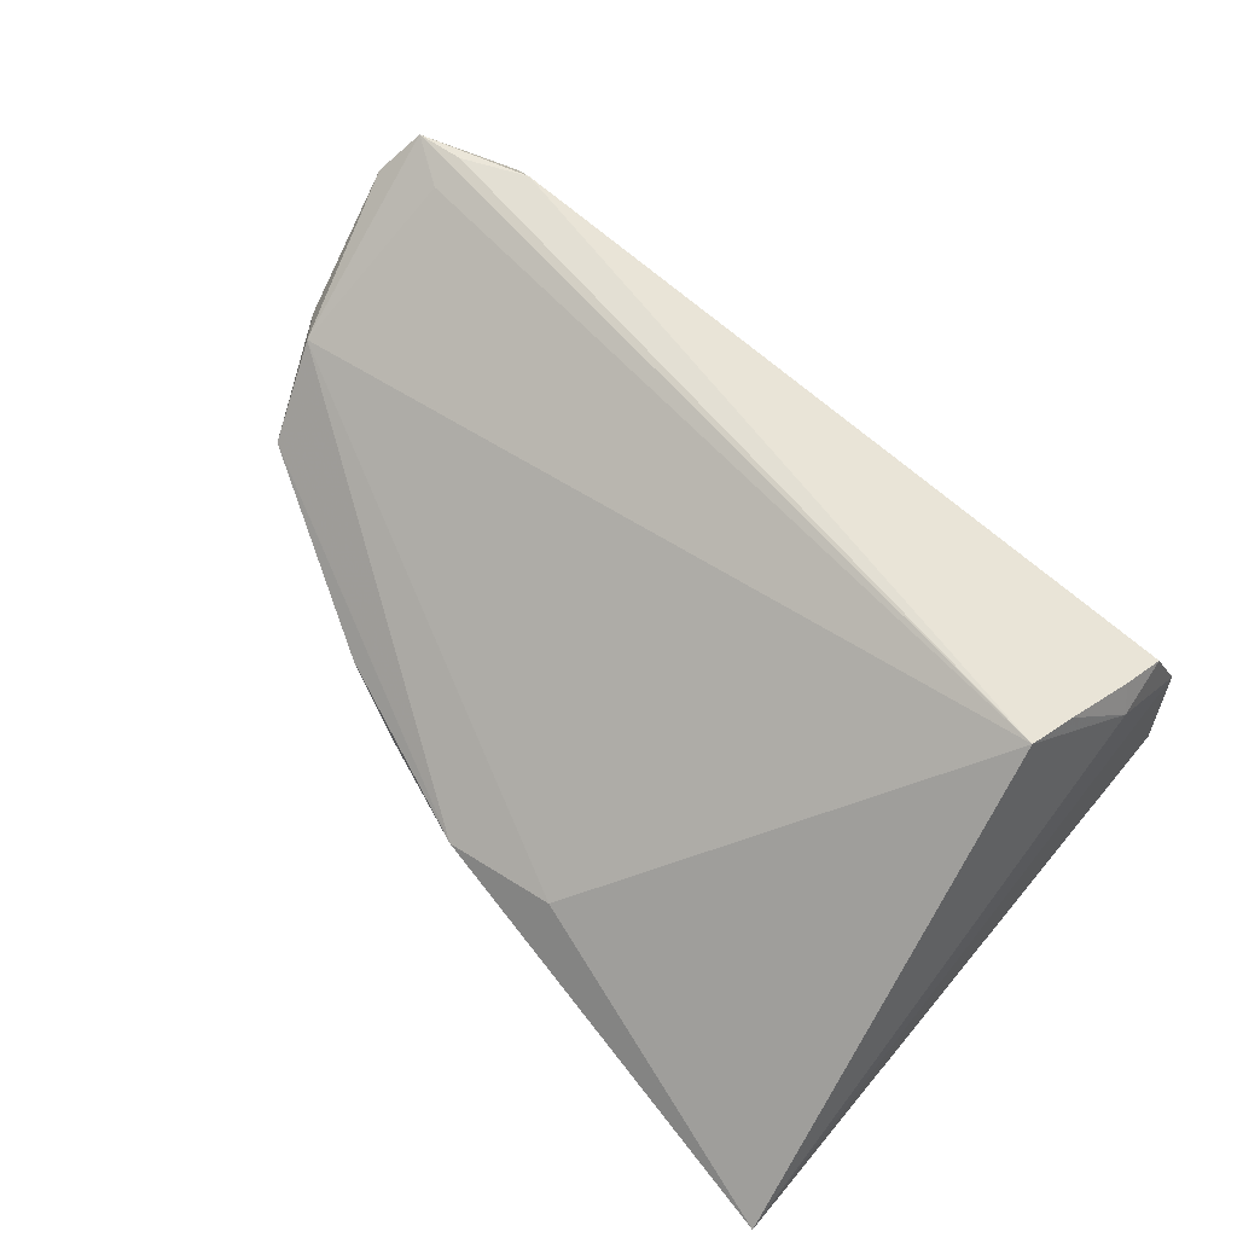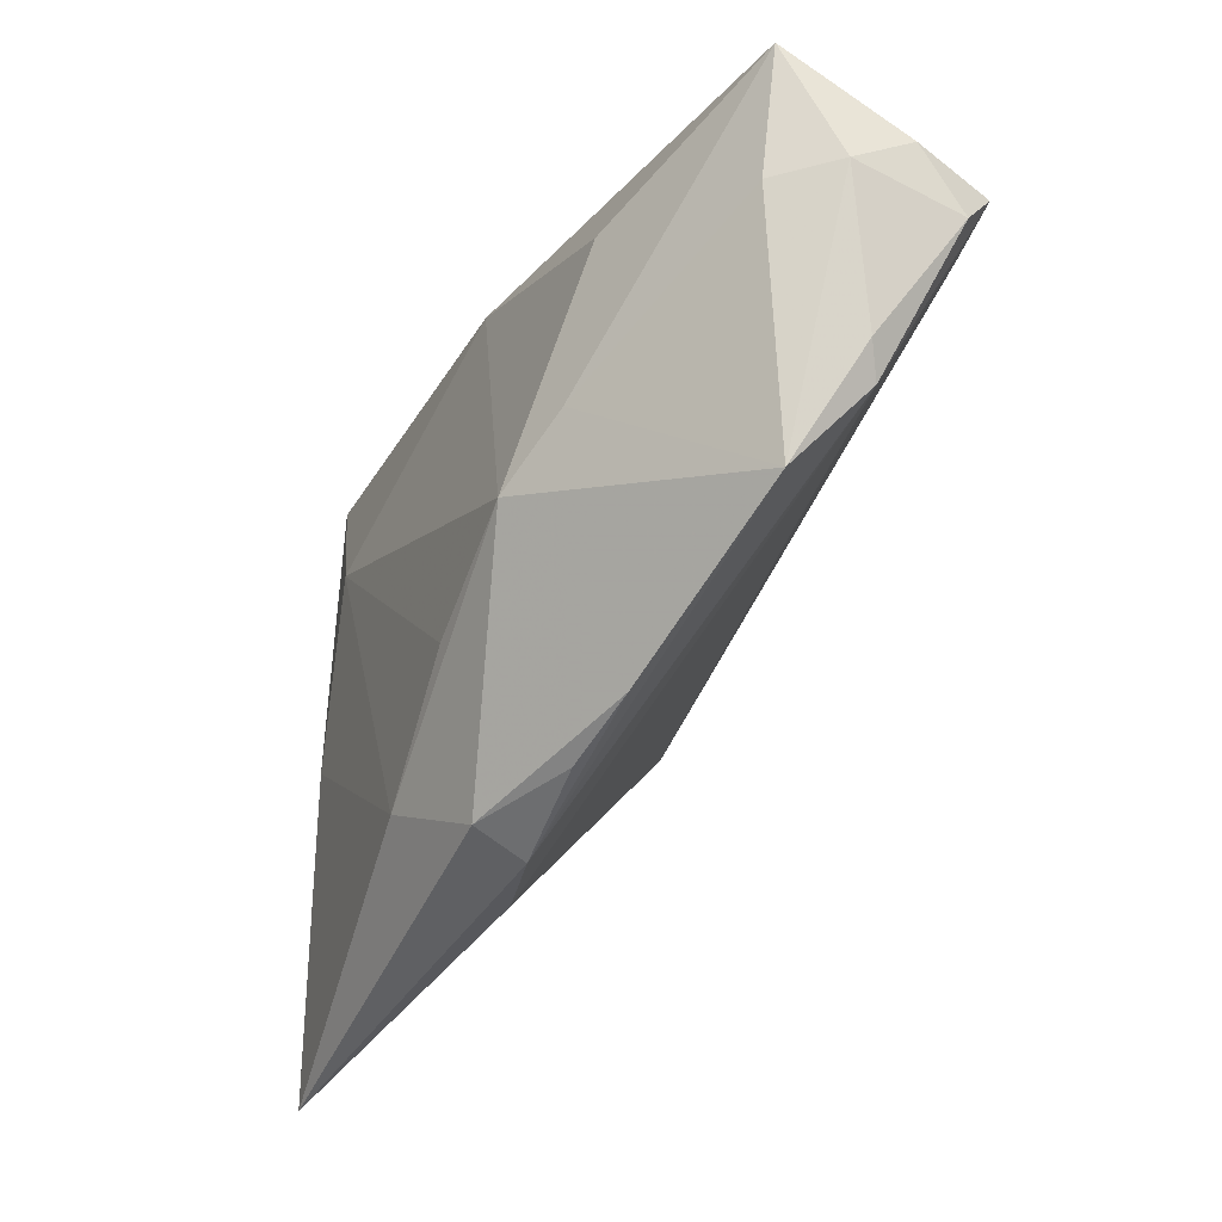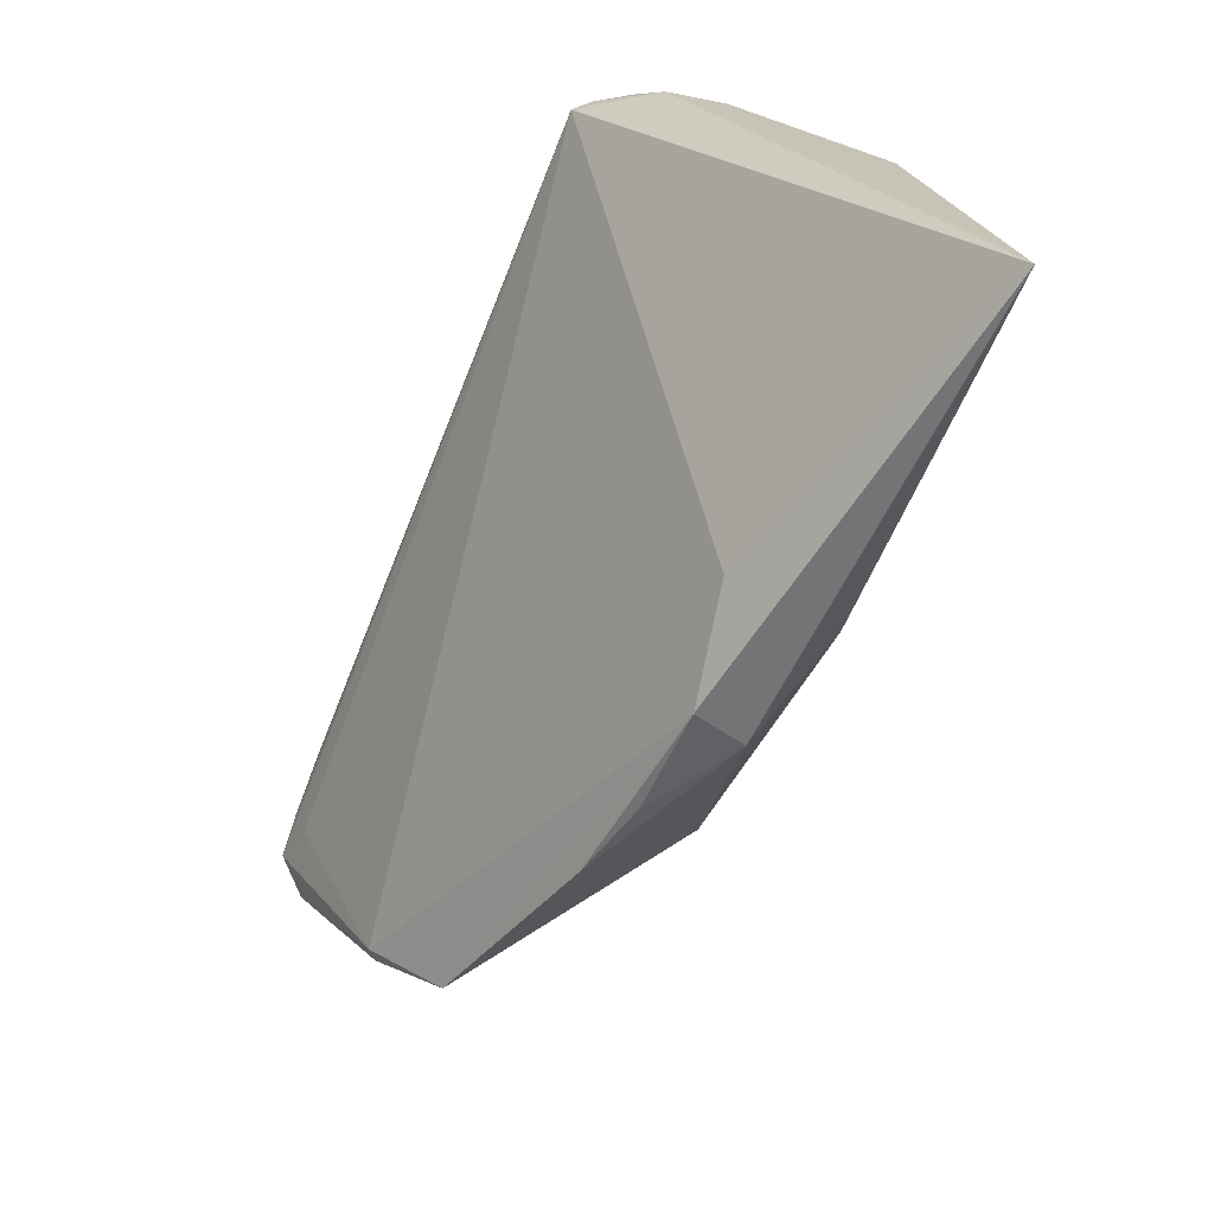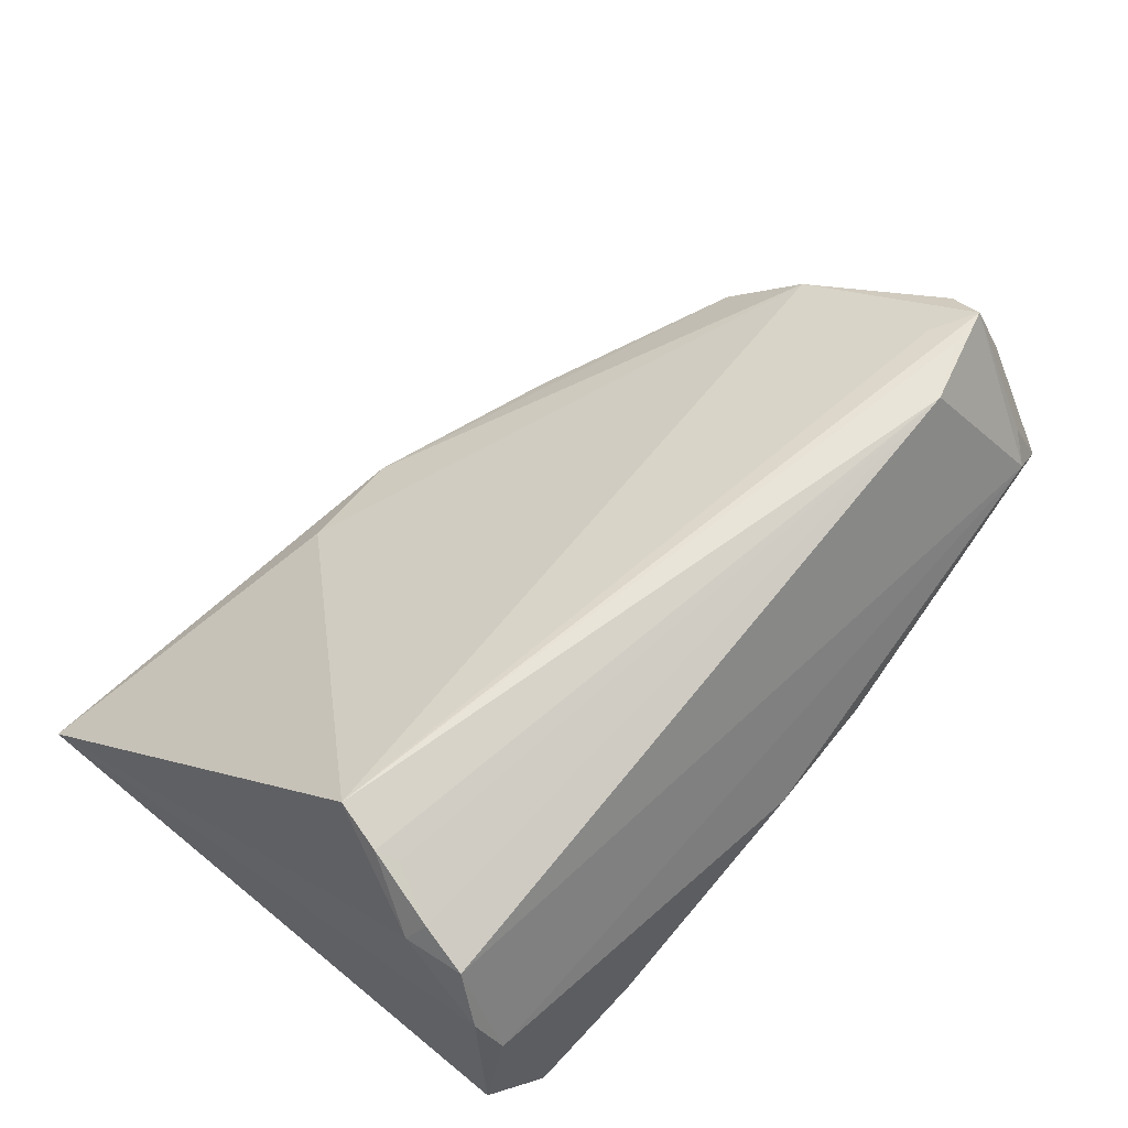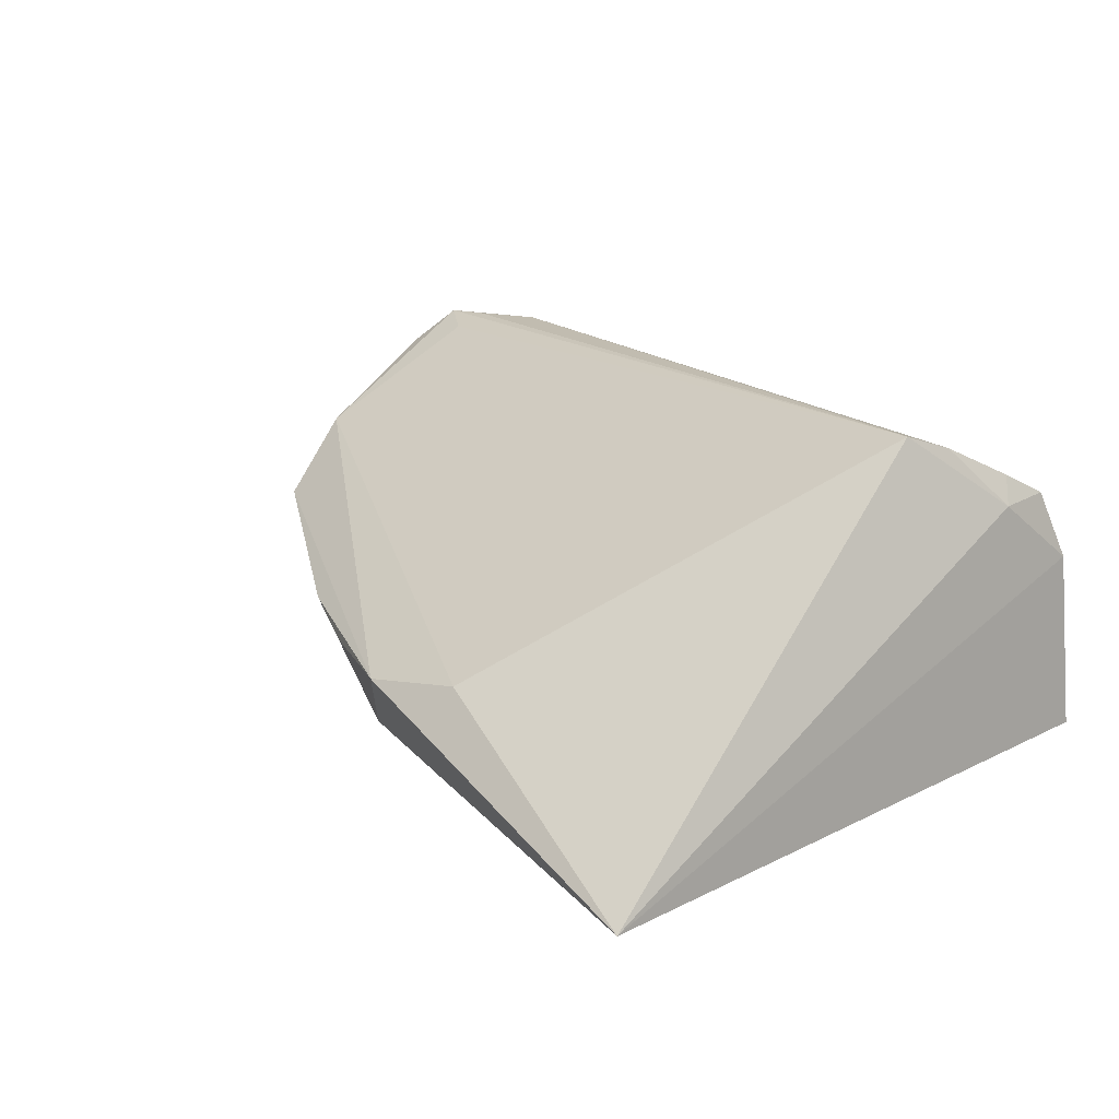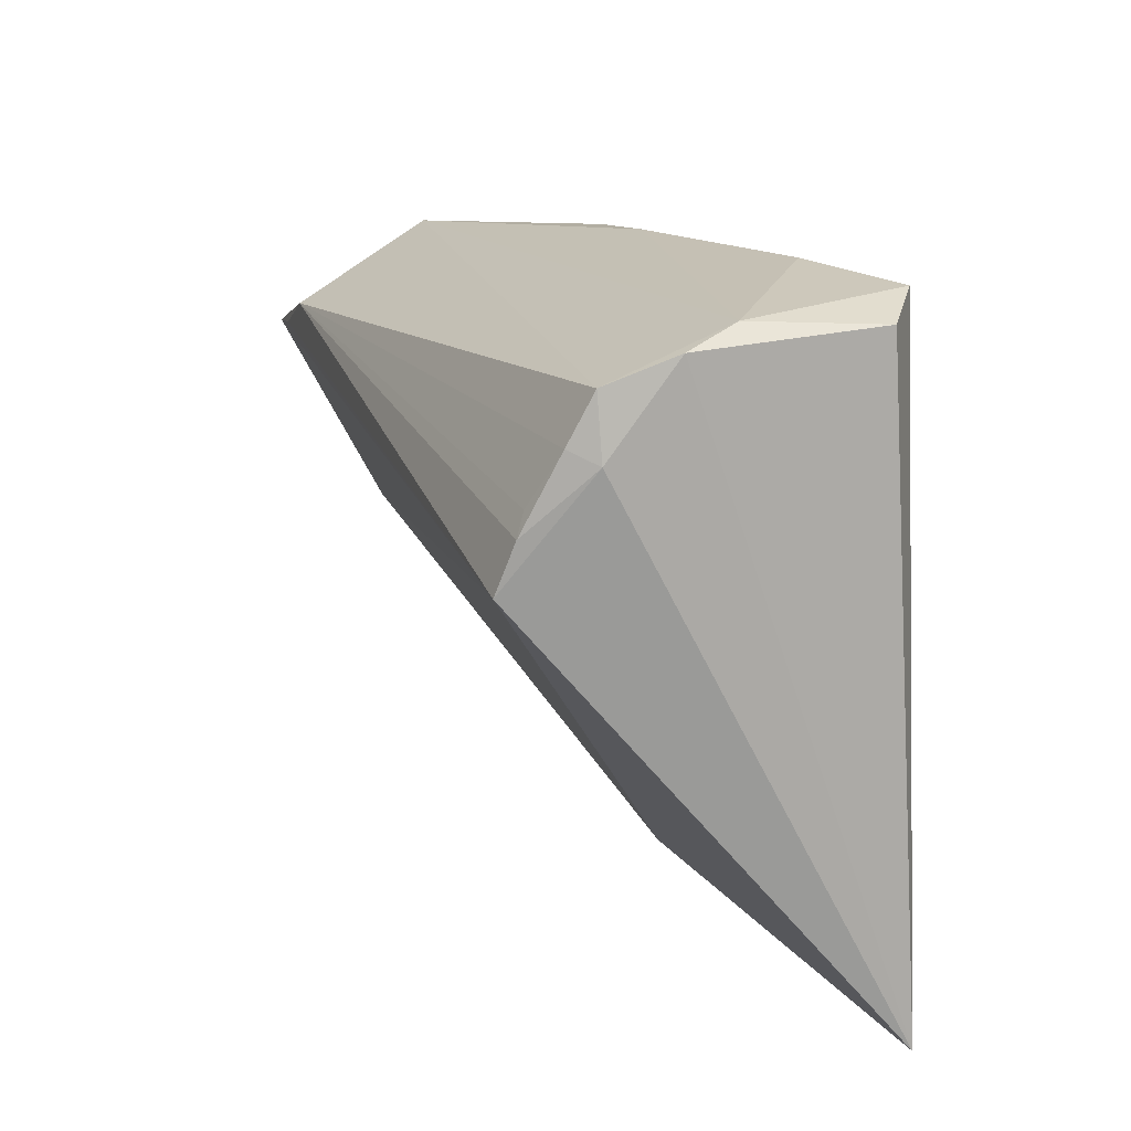
<metadata>
{"format":"obj","ext":"obj","renderer":"f3d","projection":"perspective","resolution":1024,"background":"white","views":[{"elev":67.0,"azim":41.6,"up":"+Z"},{"elev":-32.3,"azim":-108.9,"up":"+Y"},{"elev":-73.0,"azim":68.4,"up":"+Y"},{"elev":60.7,"azim":131.9,"up":"+Z"},{"elev":16.5,"azim":49.5,"up":"+Z"},{"elev":14.7,"azim":71.7,"up":"+Y"}]}
</metadata>
<code>
v 0.03141 0.01902 -0.02297
v 0.0475 0.01889 0.01985
v -0.04458 -0.01049 0.001851
v -0.05513 0.01984 0.005447
v -0.01243 0.03833 -0.008657
v -0.04758 -0.0009773 0.01031
v 0.05196 0.02347 0.01356
v -0.0198 -0.002235 -0.01873
v 0.04632 0.03823 -0.02018
v -0.003648 -0.01019 -0.01991
v -0.04803 0.03545 0.003896
v -0.02808 0.004274 -0.01461
v -0.05286 0.0178 0.01891
v 0.001772 -0.03109 -0.008414
v 0.0006332 0.03887 -0.009785
v -0.02103 -0.02289 -0.005377
v 0.003608 0.03949 -0.007854
v 0.05249 0.03389 0.005686
v 0.05082 0.03636 -0.0003582
v 0.05327 0.03564 -0.01549
v -0.04522 0.0193 0.02143
v 0.01555 -0.02931 -0.006055
v 0.0502 0.02506 0.0167
v -0.05021 0.03238 0.007024
v 0.03234 0.03949 -0.01446
v 0.04177 -0.002479 -0.02219
v -0.01117 -0.02658 -0.007866
v -0.05076 0.0186 -0.001942
v -0.05376 0.03411 -0.001234
v 0.04753 0.01042 0.02297
v -0.05024 0.002474 0.008884
v -0.00244 0.03463 -0.01588
v -0.05463 0.0245 0.01307
v -0.03742 0.02683 0.02297
v 0.04864 0.01629 0.02094
v -0.05079 0.0228 0.02268
v 0.0126 -0.02216 -0.02034
v -0.0001514 -0.02874 -0.01492
v 0.05513 -0.03949 -0.01934
v -0.04501 0.02337 0.02297
v -0.03095 0.02439 -0.01229
v 0.05094 0.03077 0.01379
f 39 9 20
f 1 32 9
f 8 32 1
f 19 20 9
f 42 19 11
f 11 19 17
f 7 30 39
f 42 11 34
f 34 11 36
f 29 32 41
f 41 32 8
f 9 32 5
f 5 32 29
f 29 11 5
f 5 11 17
f 33 36 29
f 12 28 29
f 29 41 12
f 12 41 8
f 8 3 12
f 12 3 28
f 39 30 22
f 25 19 9
f 17 19 25
f 9 5 25
f 18 19 42
f 20 19 18
f 42 7 18
f 39 20 18
f 18 7 39
f 29 36 24
f 24 11 29
f 36 11 24
f 35 34 30
f 30 7 35
f 36 30 40
f 40 34 36
f 30 34 40
f 39 37 26
f 26 37 1
f 26 9 39
f 26 1 9
f 8 1 10
f 10 37 8
f 1 37 10
f 8 37 38
f 38 37 39
f 21 30 36
f 36 33 13
f 6 22 30
f 36 13 6
f 30 21 6
f 6 21 36
f 15 5 17
f 17 25 15
f 15 25 5
f 34 35 2
f 23 7 42
f 23 35 7
f 23 2 35
f 42 34 23
f 34 2 23
f 16 3 8
f 8 38 16
f 28 3 4
f 4 33 29
f 4 13 33
f 29 28 4
f 14 38 39
f 39 22 14
f 22 6 14
f 14 6 3
f 3 16 14
f 3 6 31
f 31 4 3
f 31 6 13
f 13 4 31
f 27 16 38
f 38 14 27
f 27 14 16

</code>
